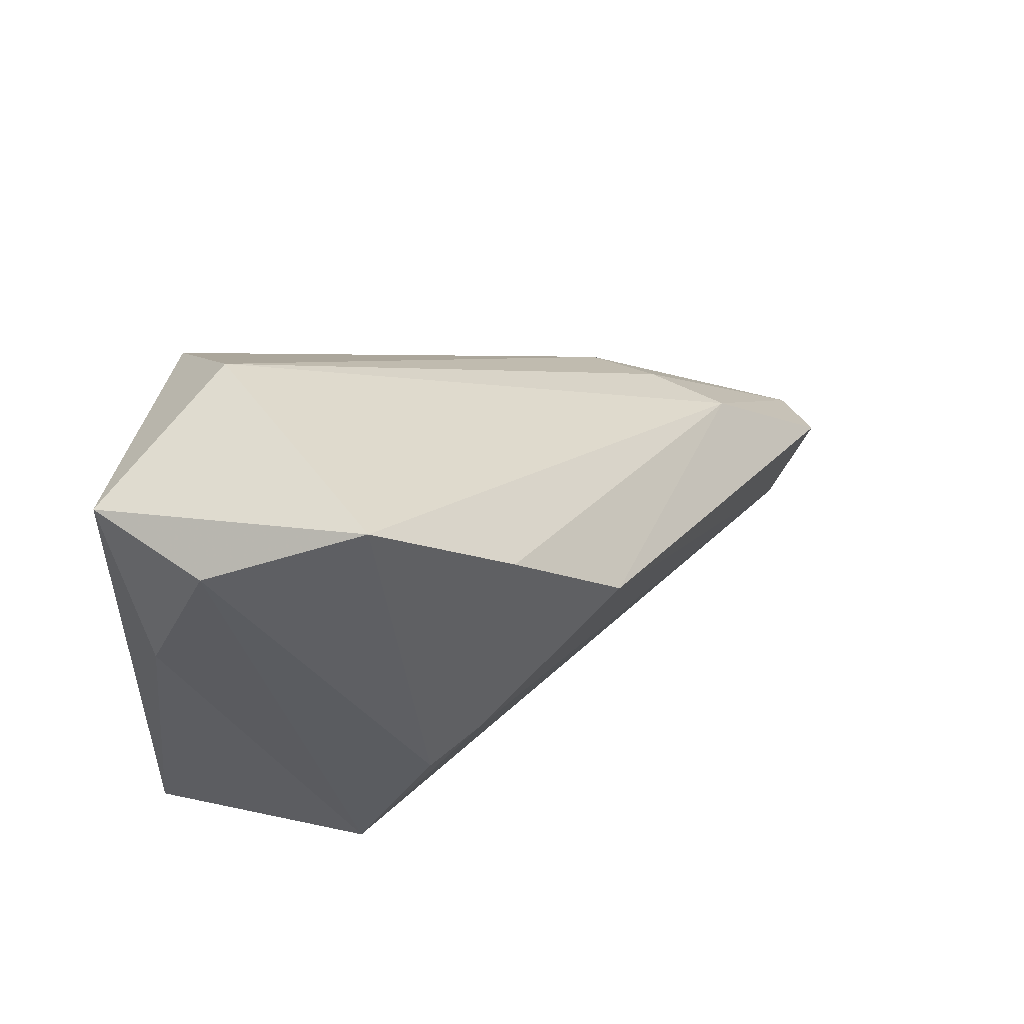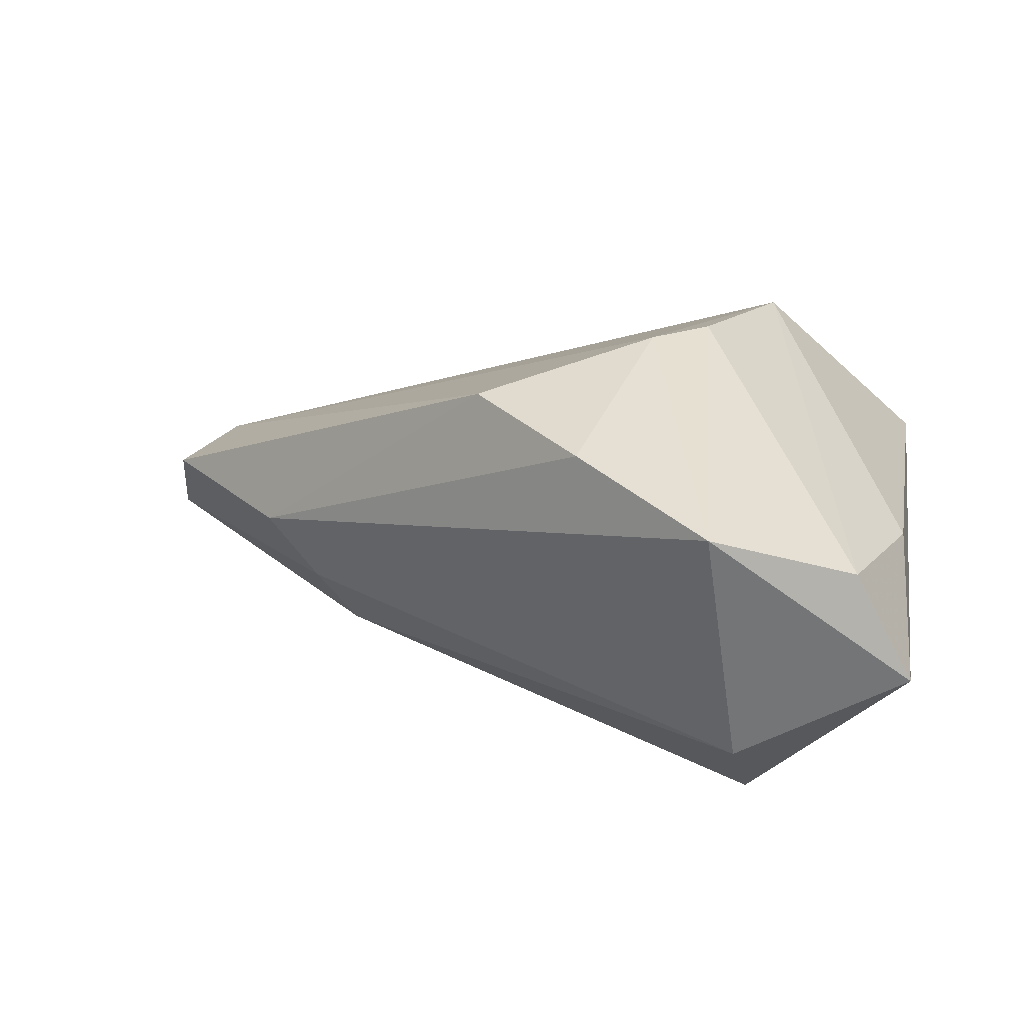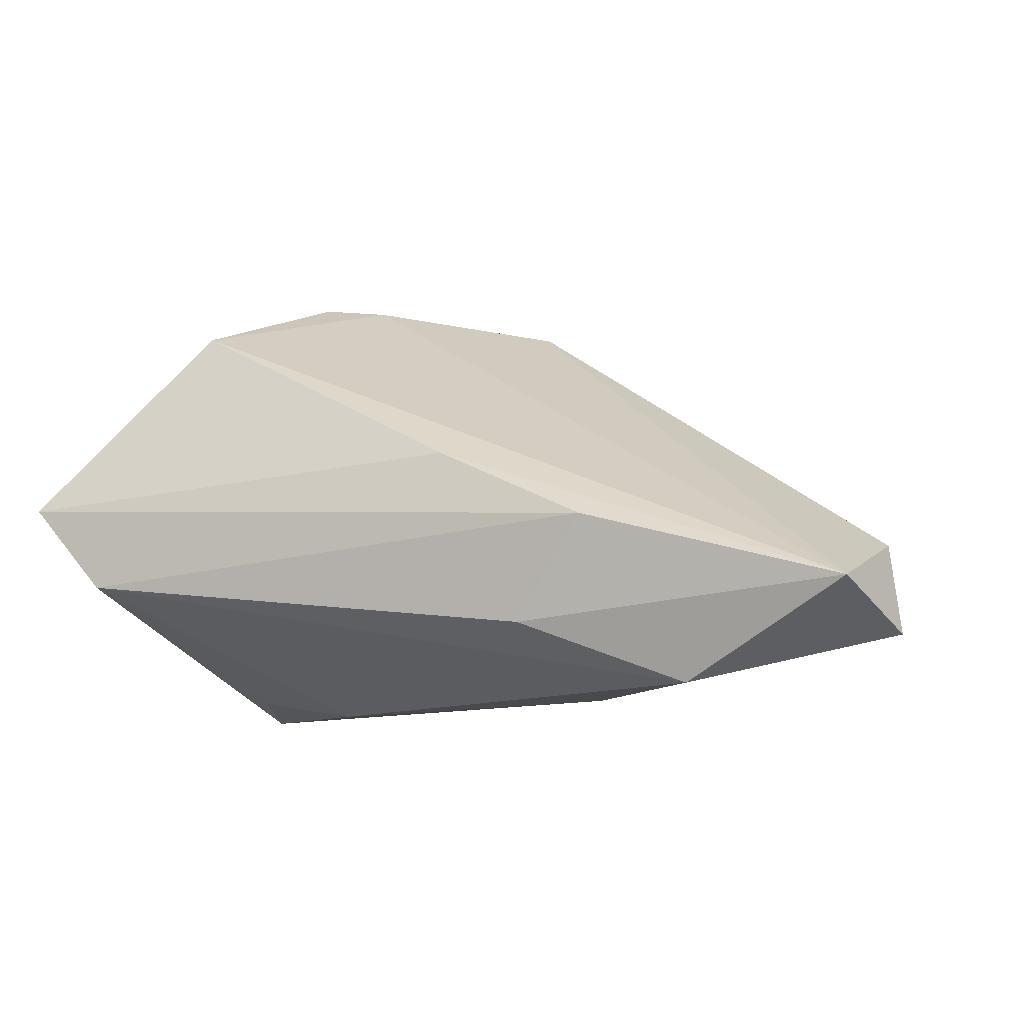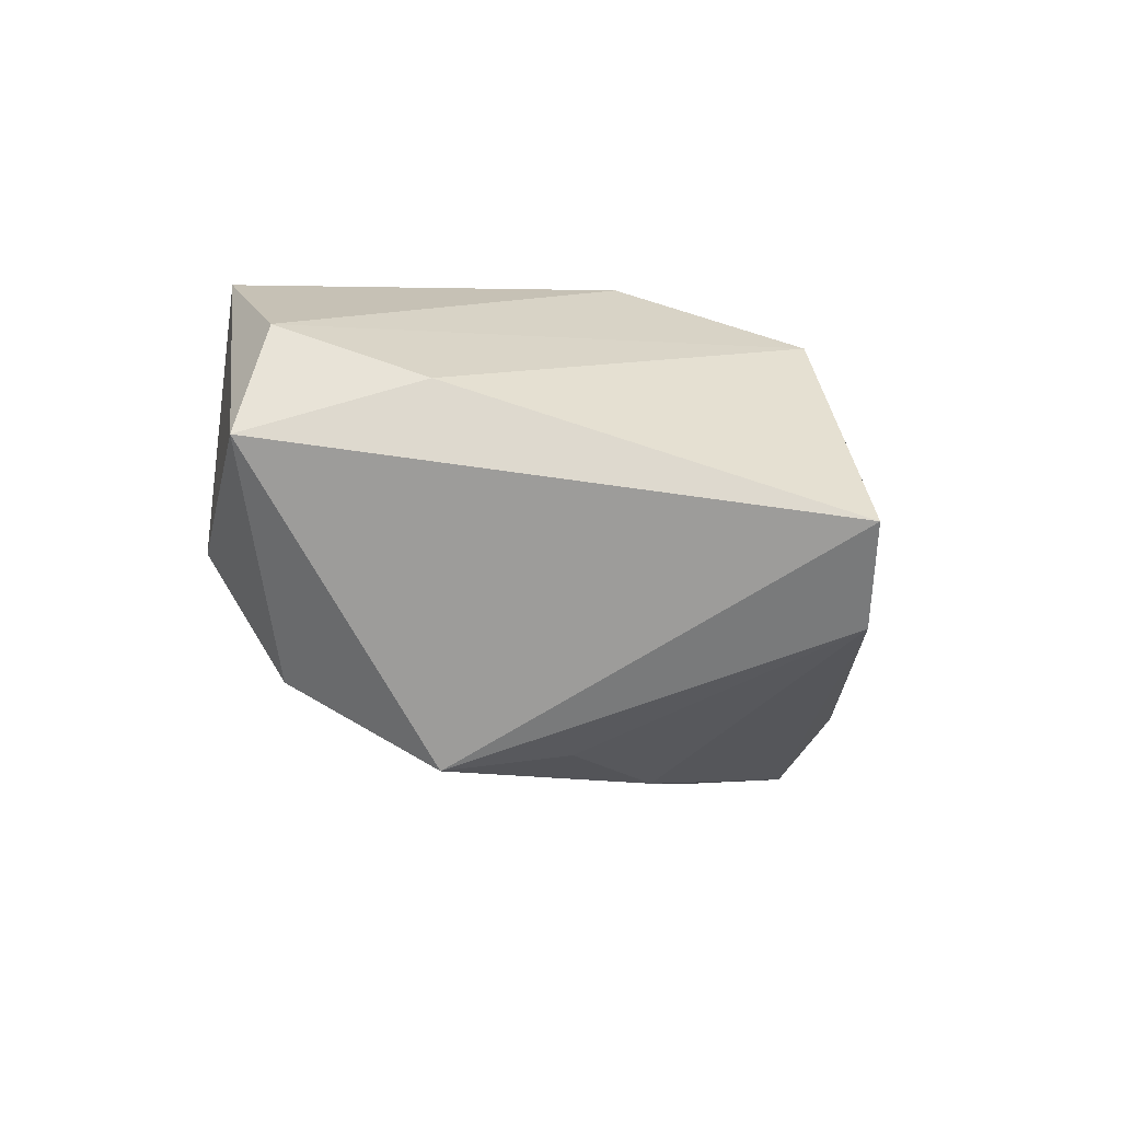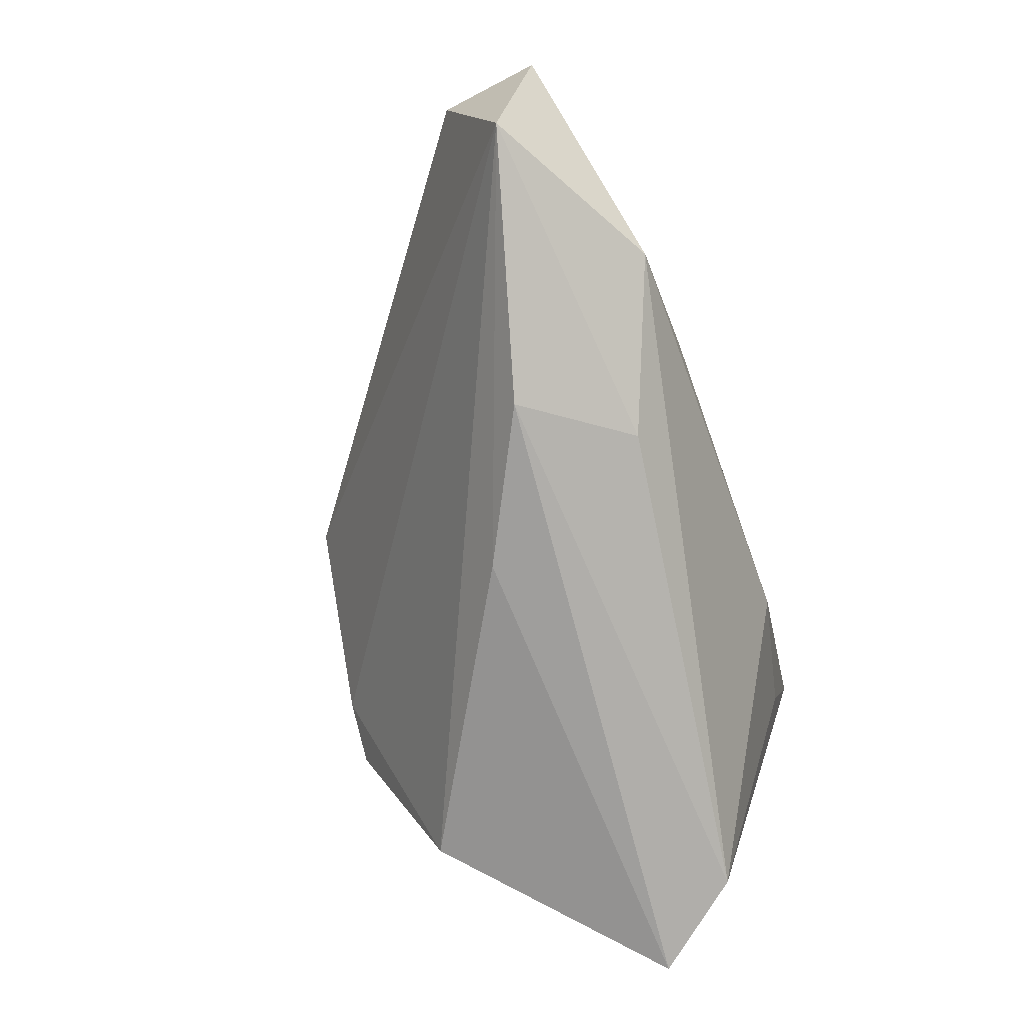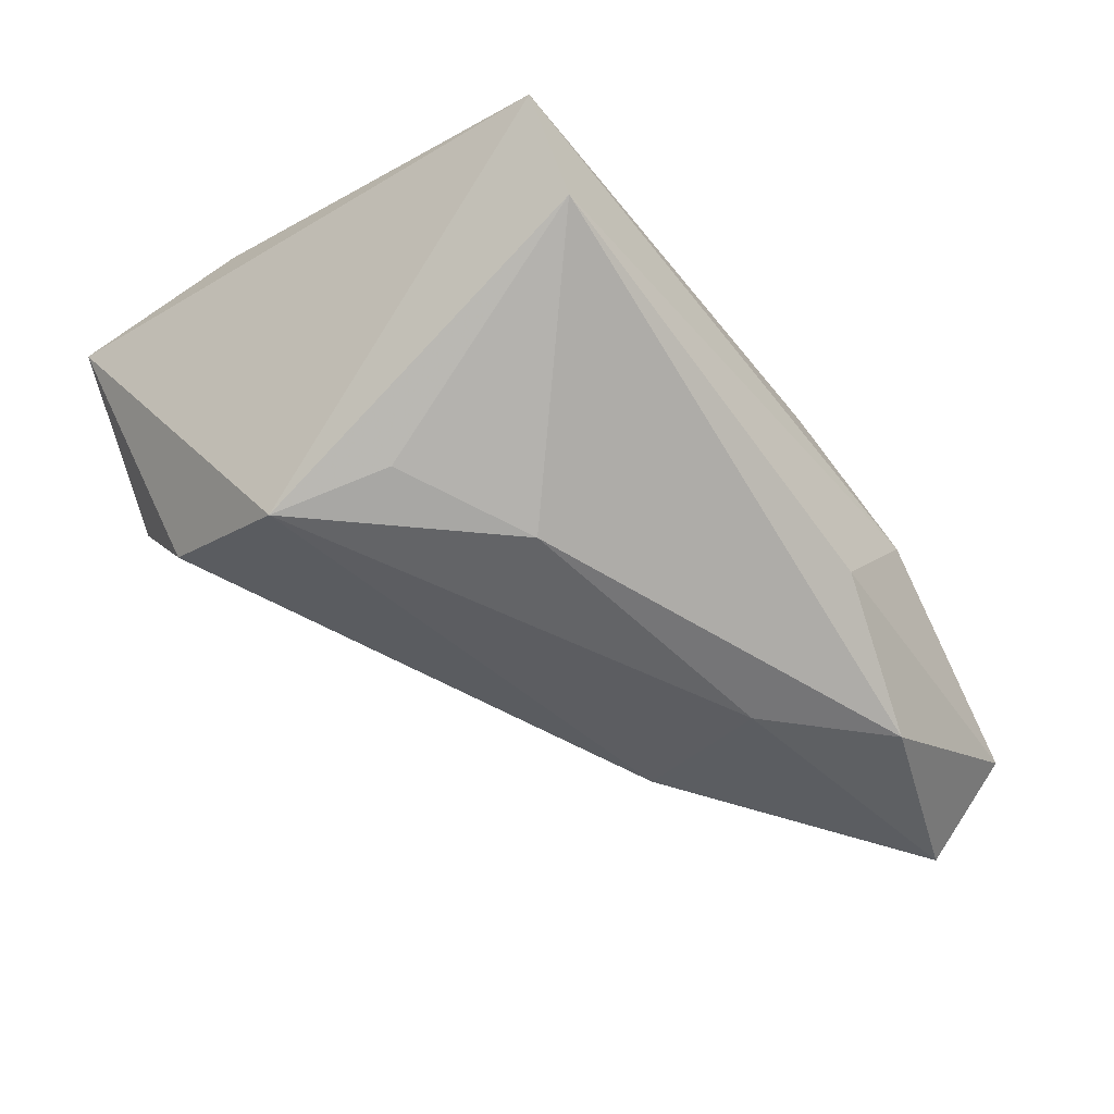
<metadata>
{"format":"obj","ext":"obj","renderer":"f3d","projection":"perspective","resolution":1024,"background":"white","views":[{"elev":45.3,"azim":-24.8,"up":"+Y"},{"elev":38.5,"azim":-167.9,"up":"+Z"},{"elev":-9.7,"azim":18.9,"up":"+Z"},{"elev":-7.3,"azim":-85.5,"up":"+Z"},{"elev":-75.8,"azim":108.3,"up":"+Y"},{"elev":-55.4,"azim":-52.1,"up":"+Z"}]}
</metadata>
<code>
v -0.012 -0.004324 0.03064
v 0.06822 -0.01412 -0.01895
v -0.04324 0.03389 0.008303
v -0.006497 -0.007989 -0.02672
v 0.03336 -0.03278 -0.005231
v 0.06384 -0.02686 -0.01313
v 0.01481 0.01412 0.02857
v -0.0232 0.04086 -0.001469
v 0.04385 -0.02375 -0.02483
v 0.02985 -0.01167 -0.02576
v -0.03526 0.0315 0.02179
v -0.0002986 0.02694 0.03048
v -0.02671 0.01395 -0.02589
v -0.03979 -0.03278 -0.001069
v -0.01889 -0.02599 0.02175
v -0.005352 -0.0002703 0.03064
v -0.02244 -6.786e-05 -0.02405
v 0.04001 0.008526 -0.01049
v 0.02476 -0.03013 -0.01756
v -0.01805 0.03981 0.03064
v -0.03144 -0.03183 -0.01126
v -0.04037 0.01333 0.01448
v 0.06616 -0.009419 -0.007419
v 0.04748 0.005938 -0.003476
v 0.03512 0.00669 -0.01912
v 0.01544 -0.03144 0.0034
v -0.02461 0.0316 -0.01605
f 13 14 3
f 6 16 15
f 7 16 6
f 16 20 1
f 1 15 16
f 3 14 22
f 14 15 22
f 14 13 21
f 21 5 14
f 12 20 16
f 16 7 12
f 13 25 10
f 3 20 8
f 8 18 25
f 26 15 14
f 14 5 26
f 6 15 26
f 26 5 6
f 15 1 11
f 11 22 15
f 11 1 20
f 11 20 3
f 3 22 11
f 9 21 4
f 13 10 4
f 4 10 9
f 19 21 9
f 5 21 19
f 19 9 6
f 6 5 19
f 25 18 2
f 6 9 2
f 9 10 2
f 2 10 25
f 24 12 7
f 24 2 18
f 20 12 24
f 24 8 20
f 18 8 24
f 27 13 3
f 3 8 27
f 27 25 13
f 27 8 25
f 17 21 13
f 13 4 17
f 17 4 21
f 23 24 7
f 2 24 23
f 23 7 6
f 6 2 23

</code>
